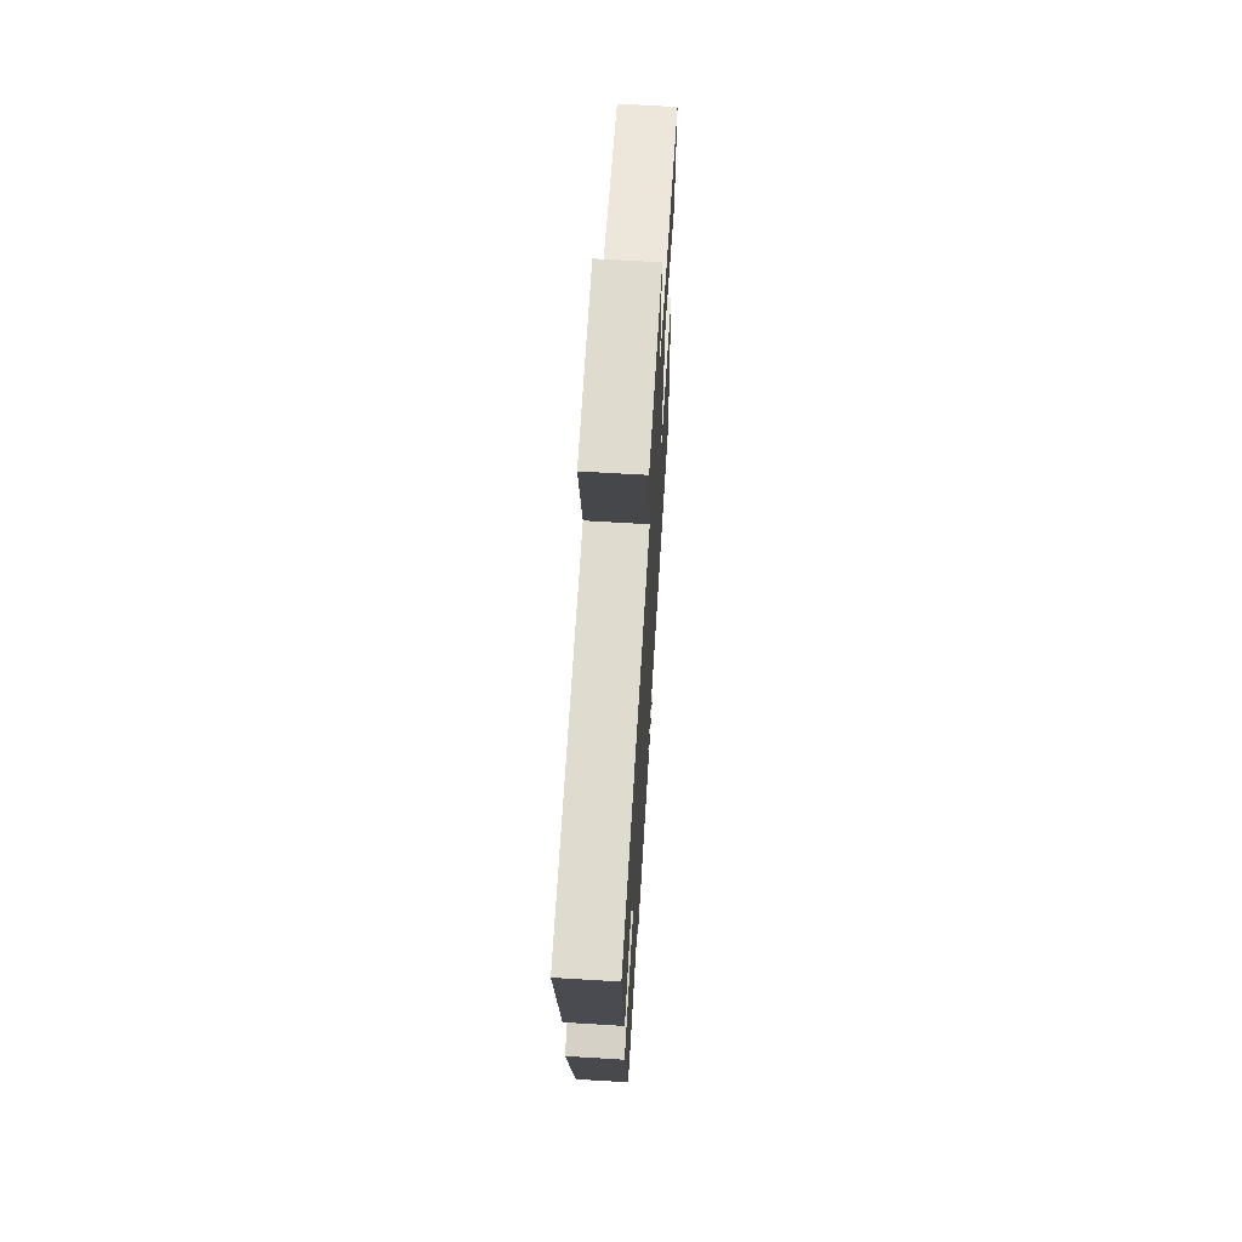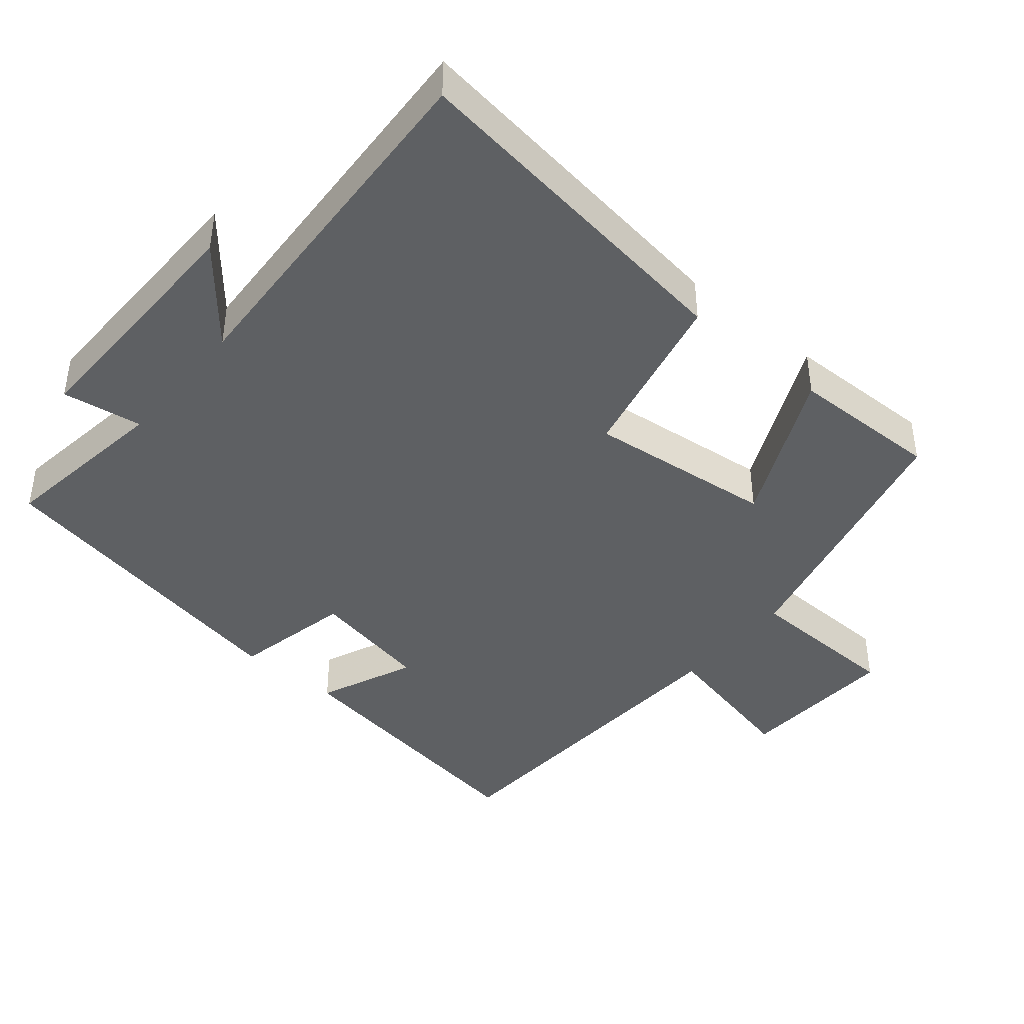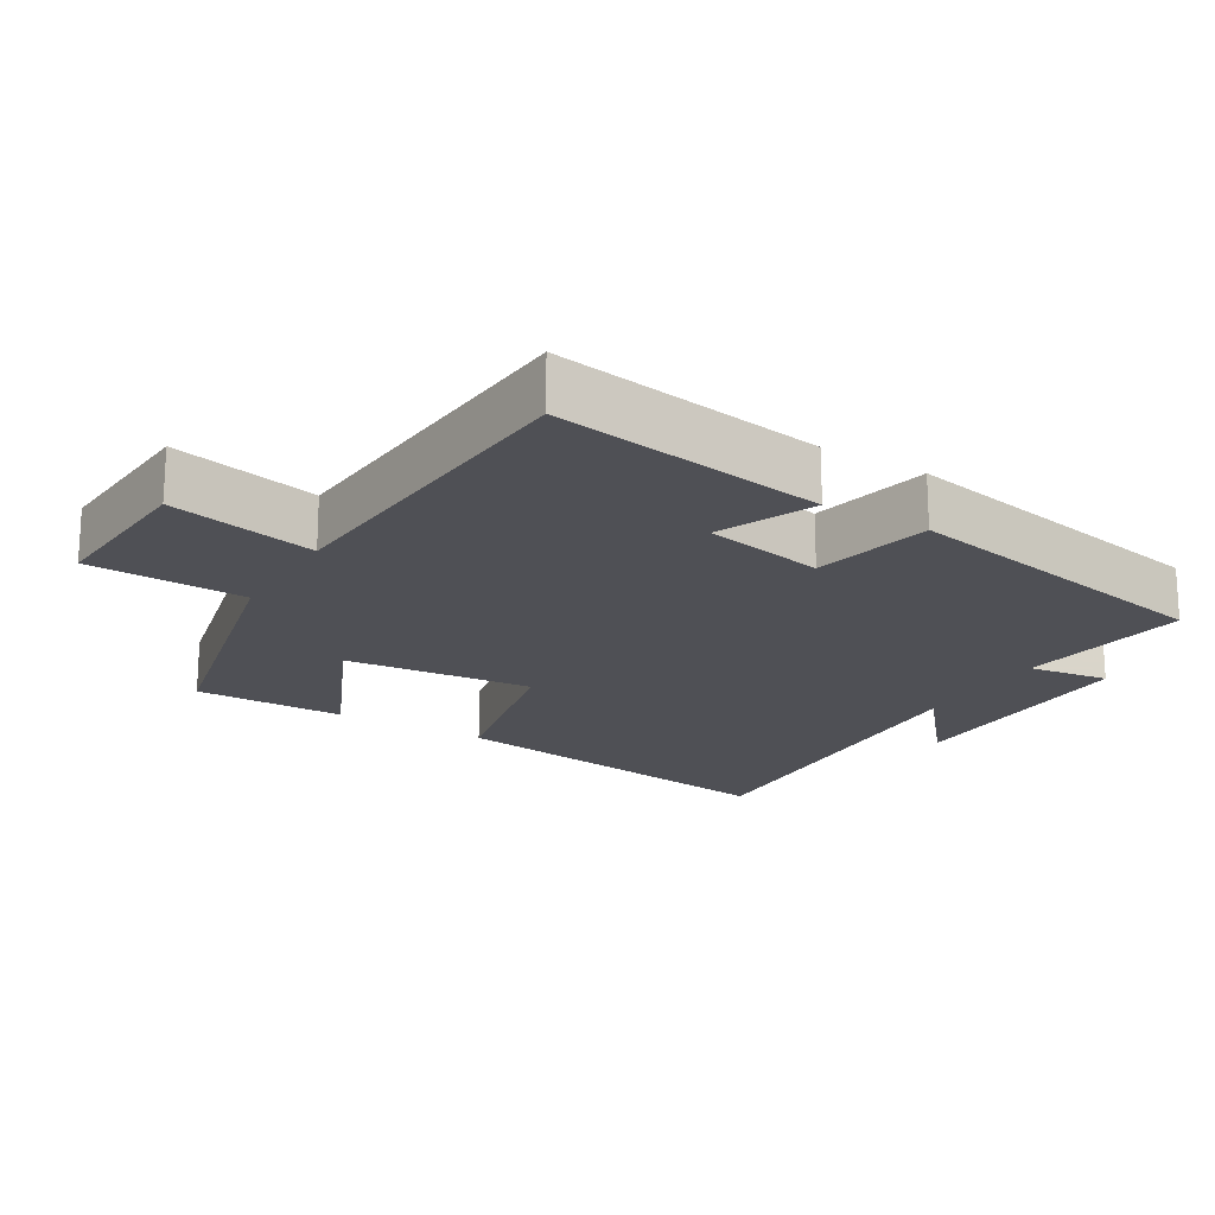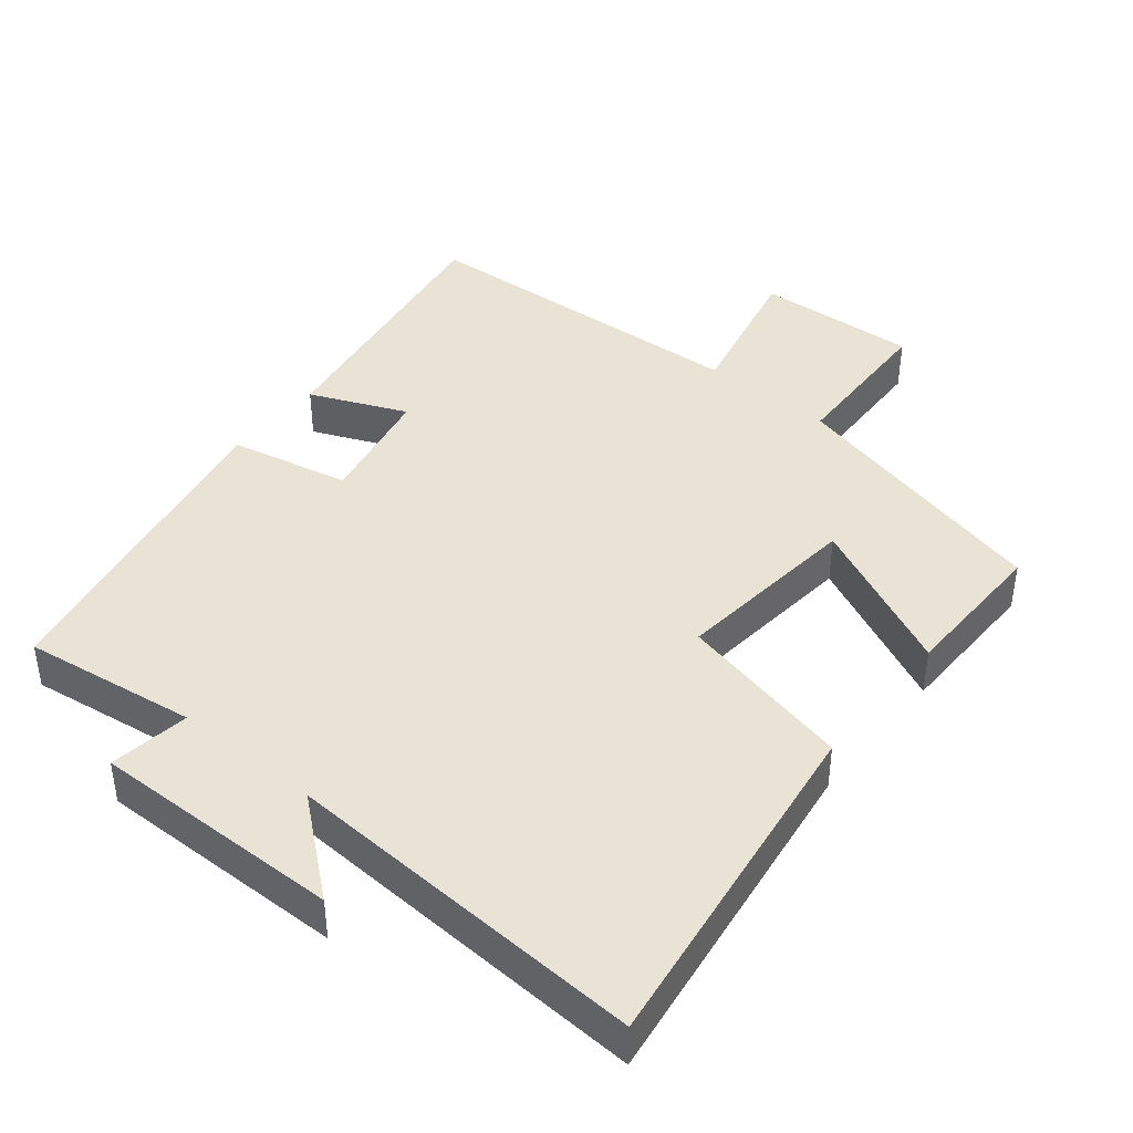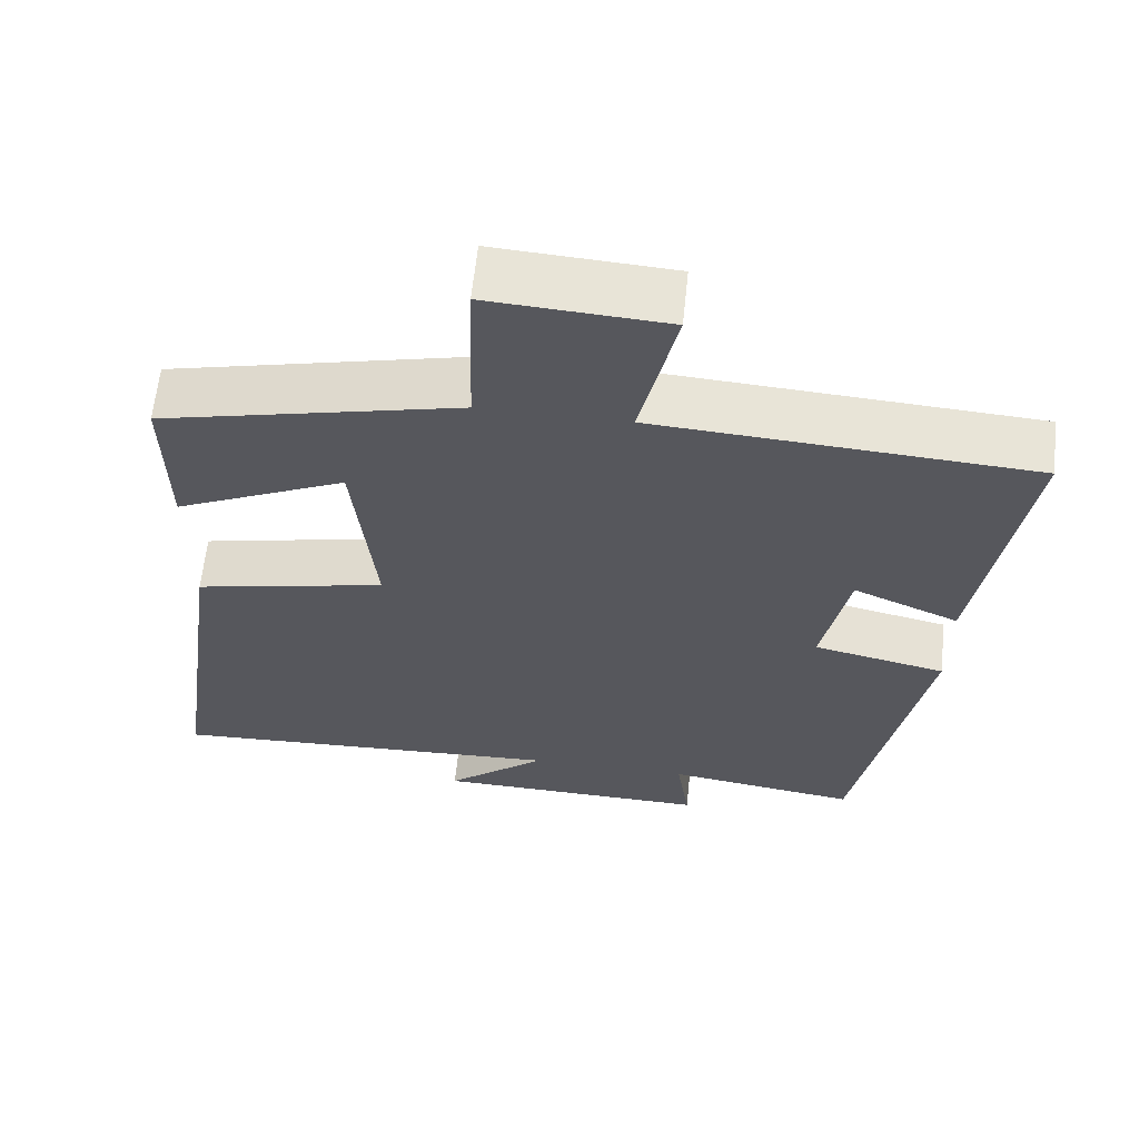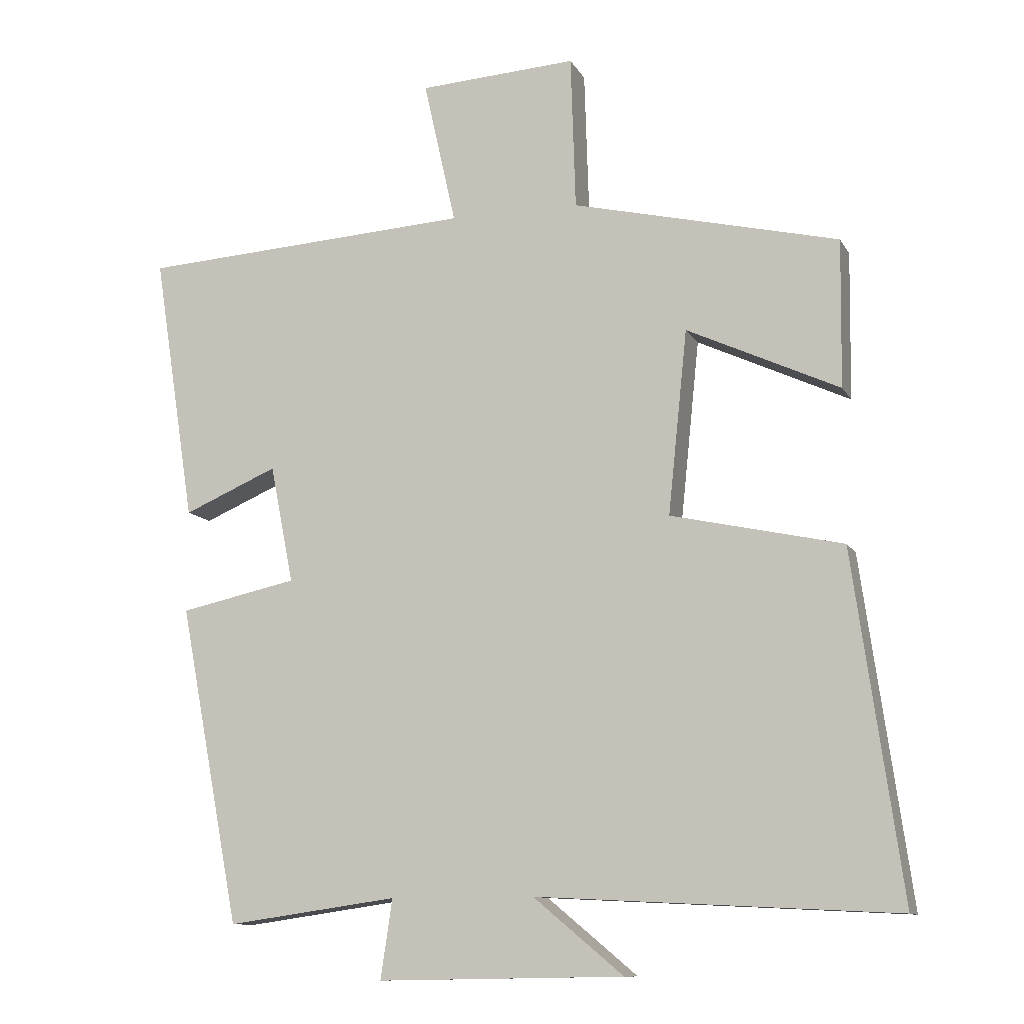
<metadata>
{"format":"obj","ext":"obj","renderer":"f3d","projection":"perspective","resolution":1024,"background":"white","views":[{"elev":66.7,"azim":93.5,"up":"+Z"},{"elev":-42.3,"azim":-129.7,"up":"+Y"},{"elev":-19.4,"azim":58.9,"up":"+Y"},{"elev":42.1,"azim":-140.8,"up":"+Y"},{"elev":62.2,"azim":6.0,"up":"+Z"},{"elev":-11.1,"azim":-161.4,"up":"+Z"}]}
</metadata>
<code>
v 0.411 0.07 -0.535
v 0.163 0.07 -0.5
v 0.18 0.07 -0.615
v -0.178 0.07 -0.609
v -0.047 0.07 -0.5
v -0.57 0.07 -0.527
v -0.5 0.07 -0.027
v -0.25 0.07 0.028
v -0.278 0.07 0.296
v -0.5 0.07 0.193
v -0.503 0.07 0.408
v -0.115 0.07 0.5
v -0.108 0.07 0.725
v 0.122 0.07 0.711
v 0.075 0.07 0.5
v 0.561 0.07 0.47
v 0.5 0.07 0.079
v 0.363 0.07 0.138
v 0.329 0.07 -0.034
v 0.5 0.07 -0.071
v 0.411 0 -0.535
v 0.163 0 -0.5
v 0.18 0 -0.615
v -0.178 0 -0.609
v -0.047 0 -0.5
v -0.57 0 -0.527
v -0.5 0 -0.027
v -0.25 0 0.028
v -0.278 0 0.296
v -0.5 0 0.193
v -0.503 0 0.408
v -0.115 0 0.5
v -0.108 0 0.725
v 0.122 0 0.711
v 0.075 0 0.5
v 0.561 0 0.47
v 0.5 0 0.079
v 0.363 0 0.138
v 0.329 0 -0.034
v 0.5 0 -0.071
f 19 20 1 2
f 18 19 2
f 15 16 17 18
f 15 18 2
f 12 13 14 15
f 11 12 15
f 10 11 15
f 9 10 15
f 8 9 15 2
f 5 6 7 8
f 5 8 2 3
f 3 4 5
f 22 21 40 39
f 22 39 38
f 38 37 36 35
f 22 38 35
f 35 34 33 32
f 35 32 31
f 35 31 30
f 35 30 29
f 22 35 29 28
f 28 27 26 25
f 23 22 28 25
f 25 24 23
f 1 21 22 2
f 2 22 23 3
f 3 23 24 4
f 4 24 25 5
f 5 25 26 6
f 6 26 27 7
f 7 27 28 8
f 8 28 29 9
f 9 29 30 10
f 10 30 31 11
f 11 31 32 12
f 12 32 33 13
f 13 33 34 14
f 14 34 35 15
f 15 35 36 16
f 16 36 37 17
f 17 37 38 18
f 18 38 39 19
f 19 39 40 20
f 20 40 21 1

</code>
